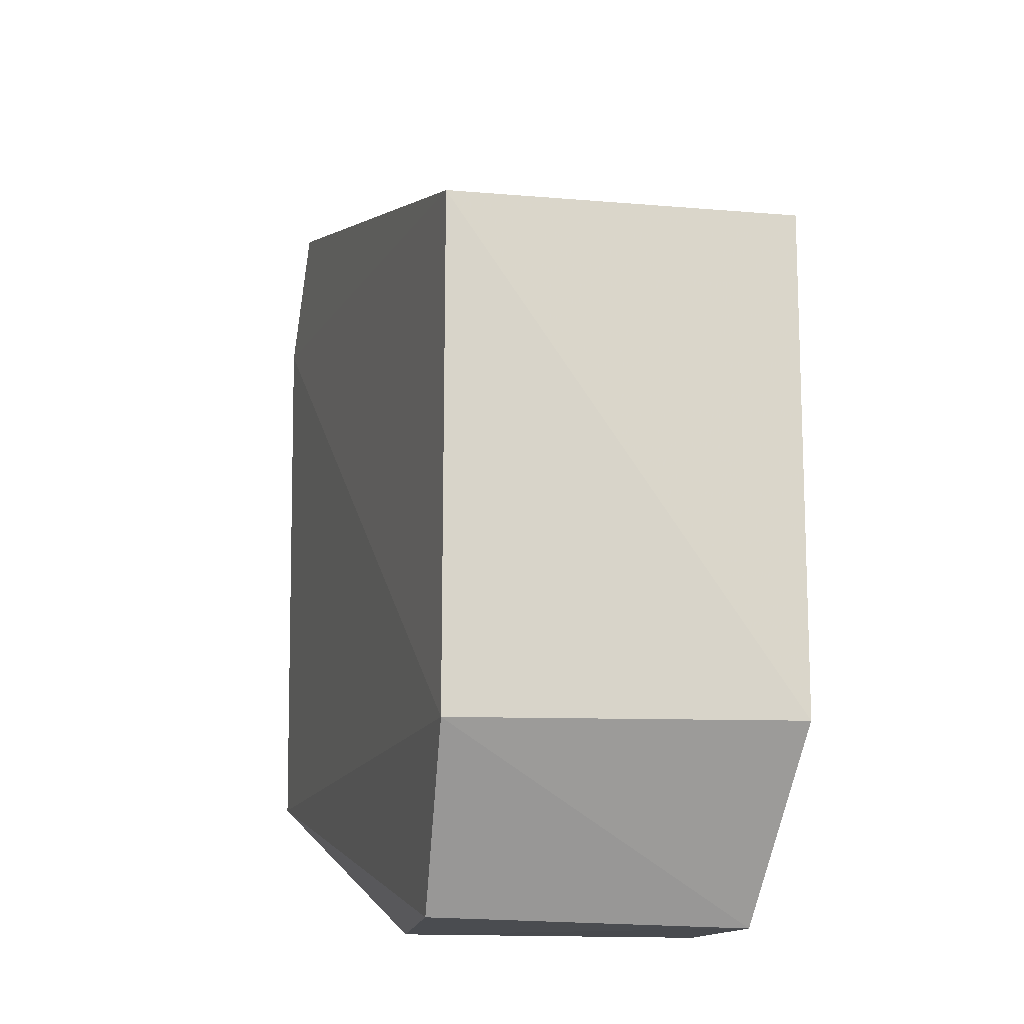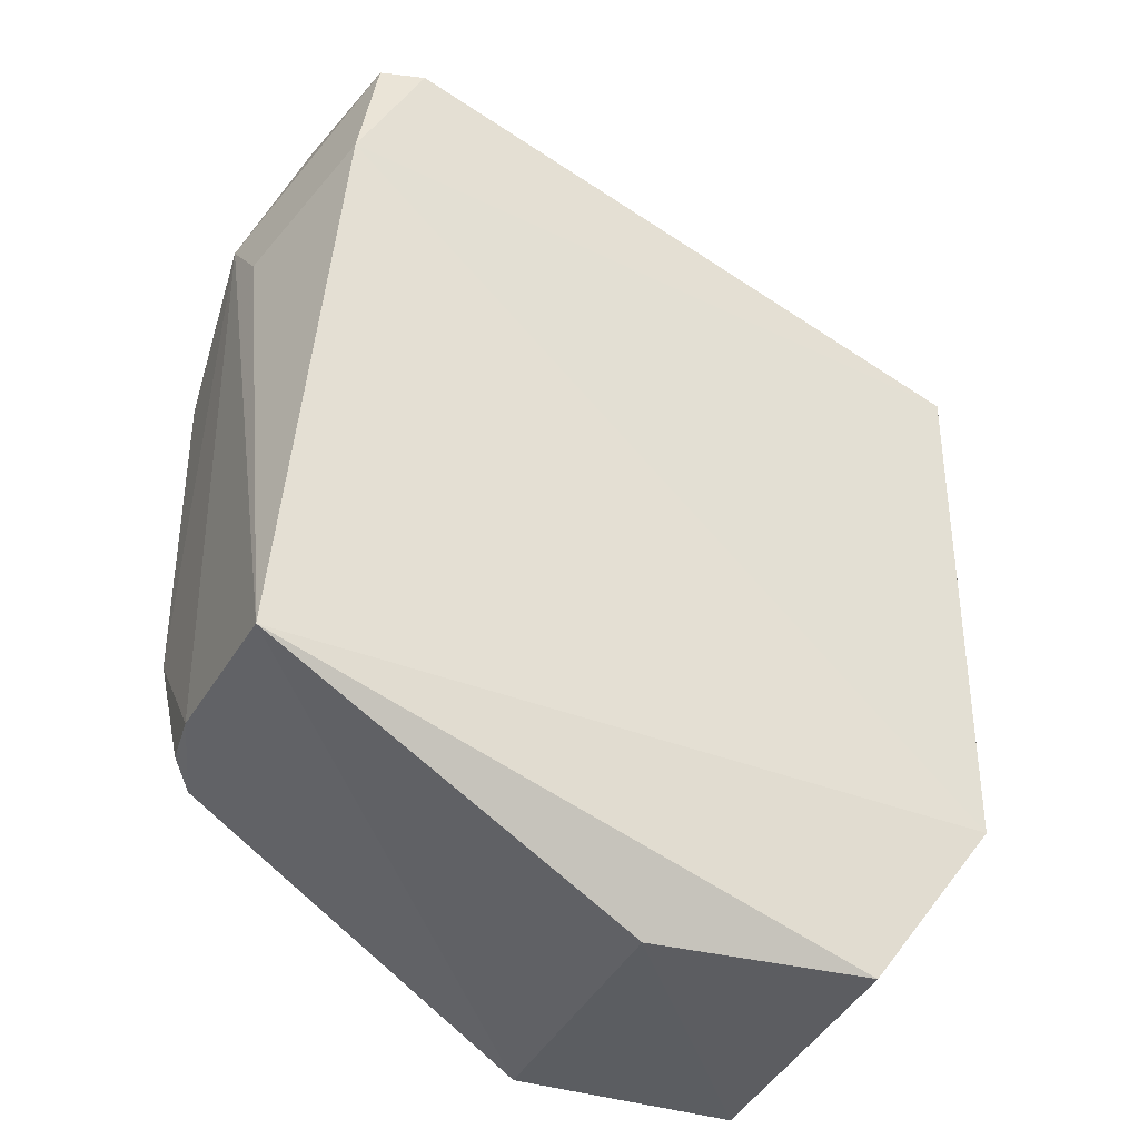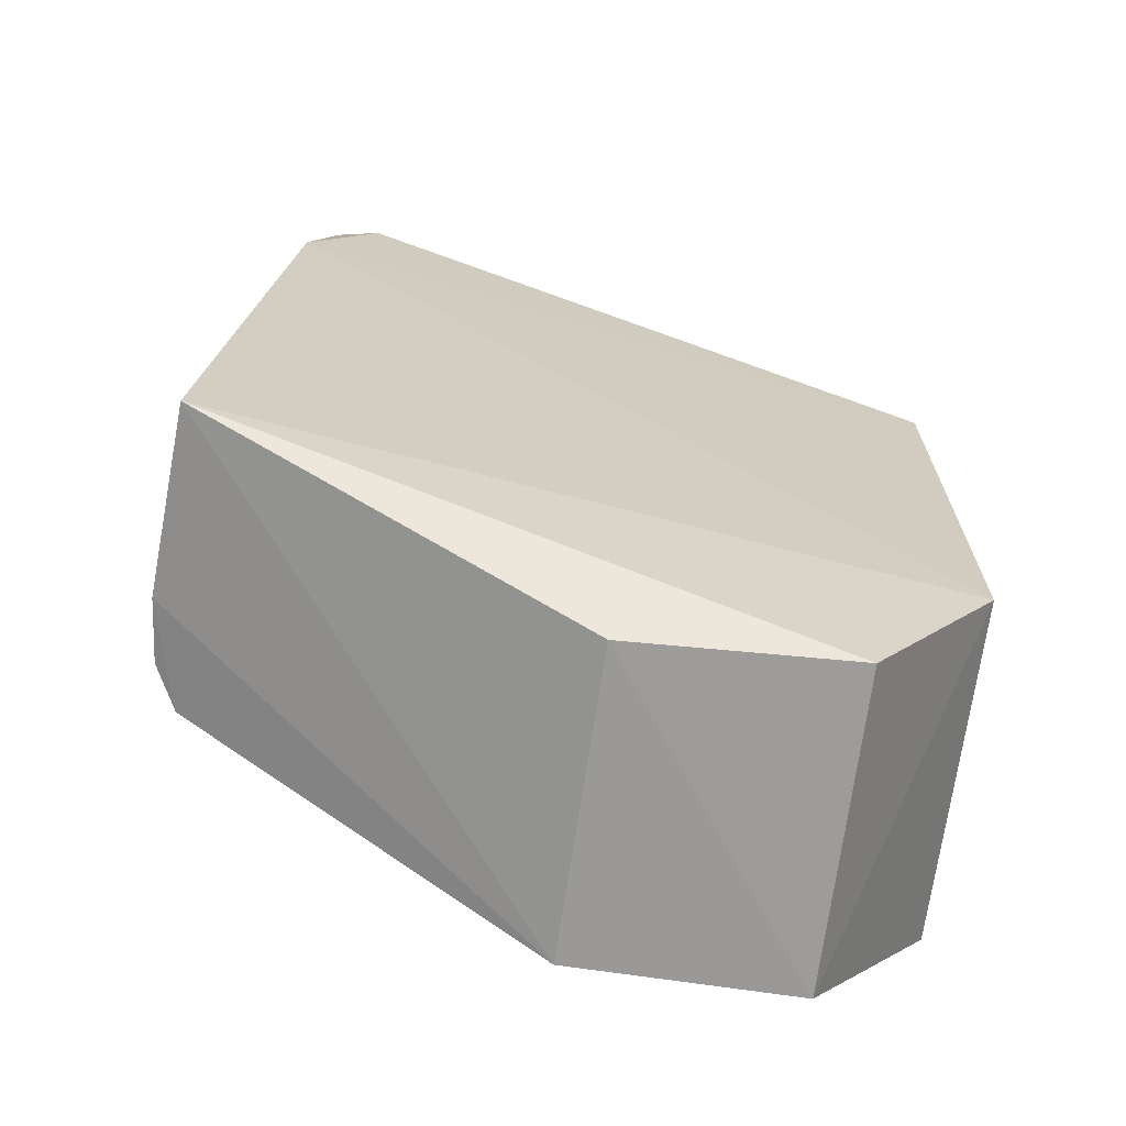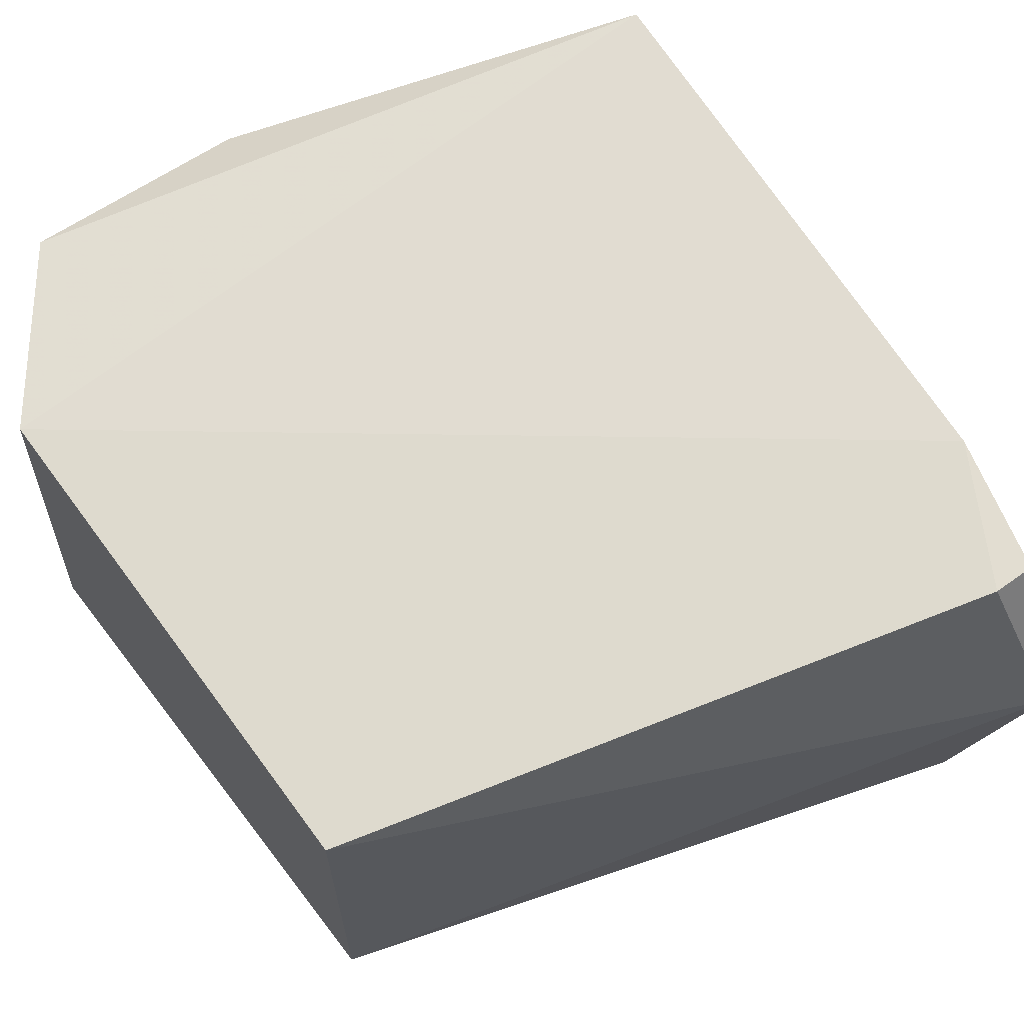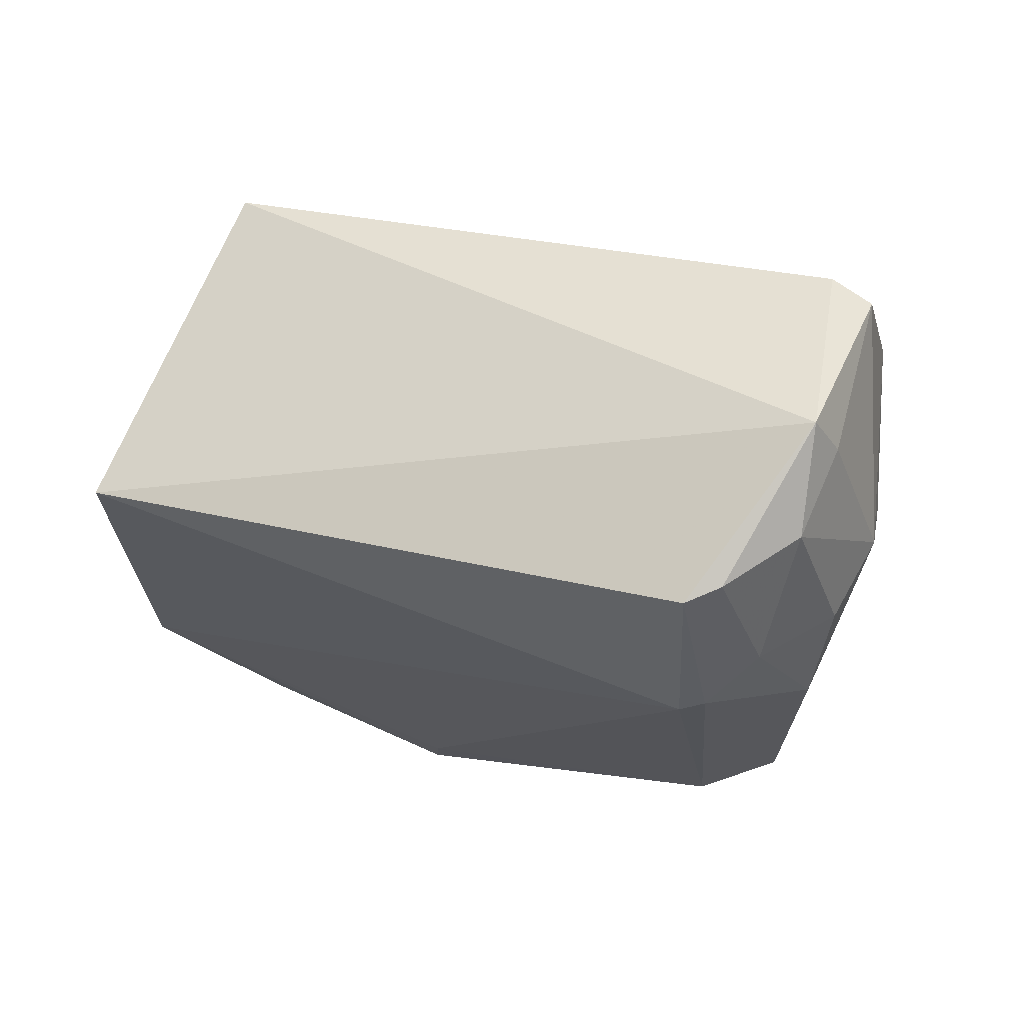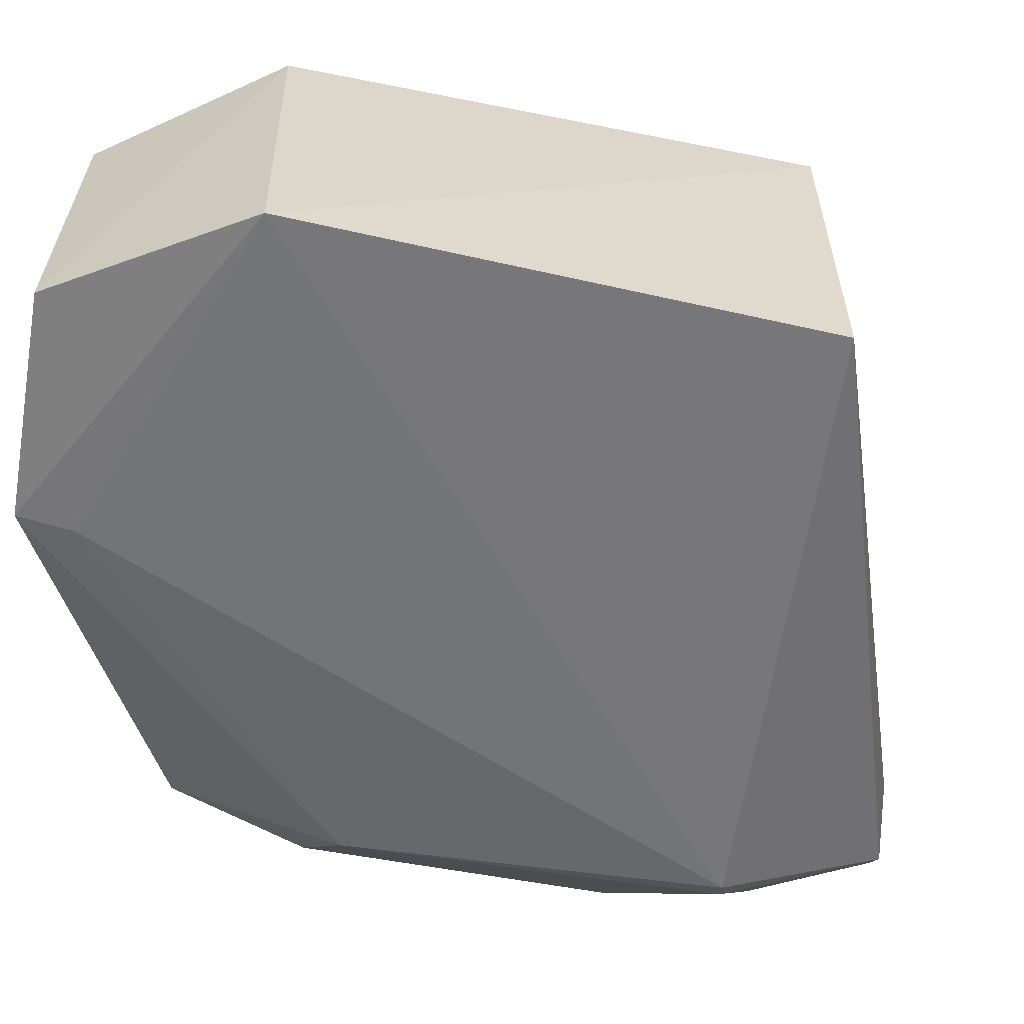
<metadata>
{"format":"obj","ext":"obj","renderer":"f3d","projection":"perspective","resolution":1024,"background":"white","views":[{"elev":-14.5,"azim":79.0,"up":"+Y"},{"elev":-35.6,"azim":-22.8,"up":"+Y"},{"elev":-68.9,"azim":-9.1,"up":"+Y"},{"elev":64.4,"azim":144.0,"up":"+Z"},{"elev":70.6,"azim":-156.9,"up":"+Y"},{"elev":-58.2,"azim":78.5,"up":"+Z"}]}
</metadata>
<code>
v 0.004327 -0.03001 0.02865
v 0.004425 -0.07105 0.02873
v 0.005209 -0.07061 0.0009012
v -0.04552 -0.02663 0.001316
v -0.05384 -0.0711 0.03432
v 0.0042 -0.02988 0.0004384
v -0.04966 -0.02639 0.0352
v -0.004901 -0.08522 0.00307
v -0.05416 -0.03415 0.00887
v -0.04722 -0.01035 0.02051
v -0.005558 -0.08467 0.02818
v -0.02291 -0.08478 0.002647
v -0.05456 -0.02598 0.01952
v -0.04331 -0.0139 0.005294
v -0.04413 -0.01611 0.03445
v -0.02319 -0.08033 0.002343
v -0.04913 -0.05673 0.003562
v -0.02319 -0.08478 0.02709
v -0.05443 -0.07021 0.01916
v -0.054 -0.03101 0.02405
v -0.04762 -0.01627 0.03374
v -0.04968 -0.0231 0.006508
v -0.04717 -0.02644 0.002474
v -0.05428 -0.0592 0.008789
v -0.04936 -0.01414 0.02074
v -0.05382 -0.02646 0.01286
v -0.04928 -0.01427 0.01339
v -0.05182 -0.07058 0.01069
v -0.04542 -0.01364 0.007419
v -0.05379 -0.06988 0.01396
f 1 2 3
f 6 1 3
f 6 3 4
f 7 5 2
f 7 2 1
f 8 3 2
f 10 1 6
f 11 8 2
f 11 2 5
f 12 3 8
f 14 10 6
f 14 6 4
f 15 7 1
f 15 1 10
f 16 4 3
f 16 3 12
f 17 16 12
f 17 4 16
f 18 11 5
f 18 5 12
f 18 12 8
f 18 8 11
f 19 5 13
f 19 12 5
f 20 13 5
f 20 5 7
f 20 7 13
f 21 13 7
f 21 15 10
f 21 7 15
f 23 17 9
f 23 4 17
f 23 9 22
f 23 22 14
f 23 14 4
f 24 19 13
f 24 13 9
f 24 9 17
f 25 21 10
f 25 13 21
f 26 22 9
f 26 9 13
f 27 22 26
f 27 25 10
f 27 26 13
f 27 13 25
f 28 24 17
f 28 17 12
f 28 12 19
f 29 27 10
f 29 10 14
f 29 14 22
f 29 22 27
f 30 28 19
f 30 19 24
f 30 24 28

</code>
